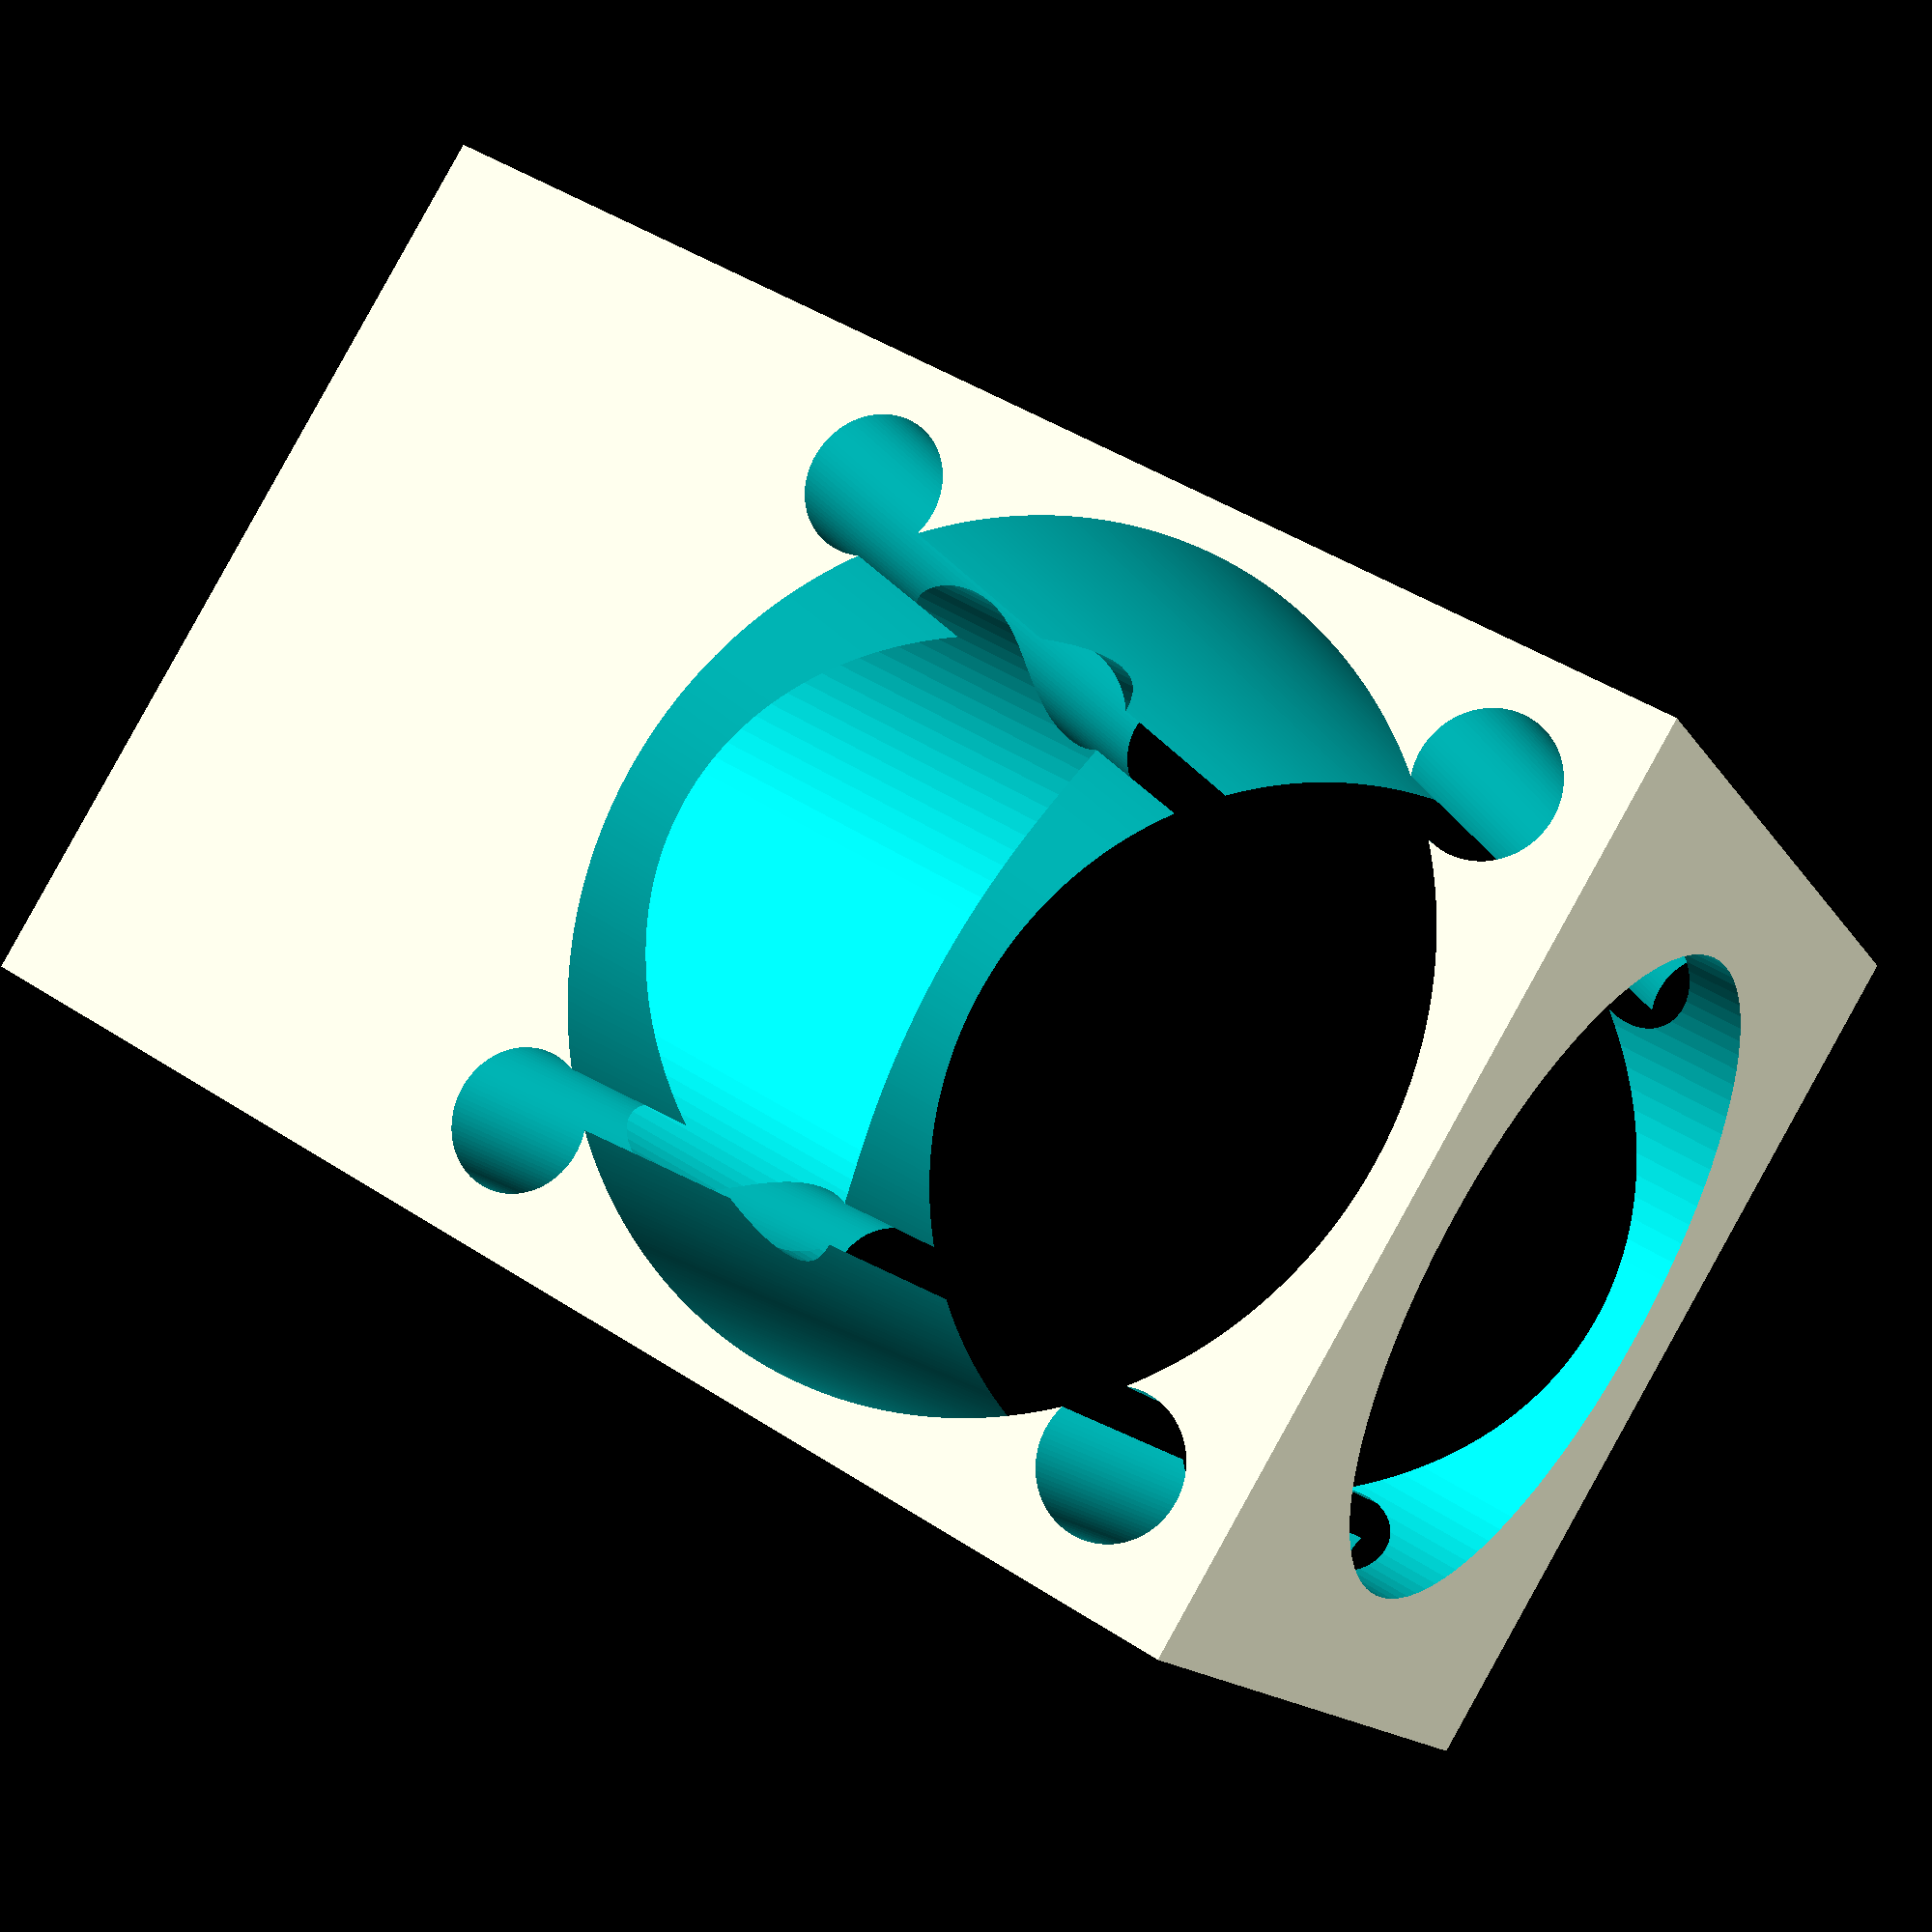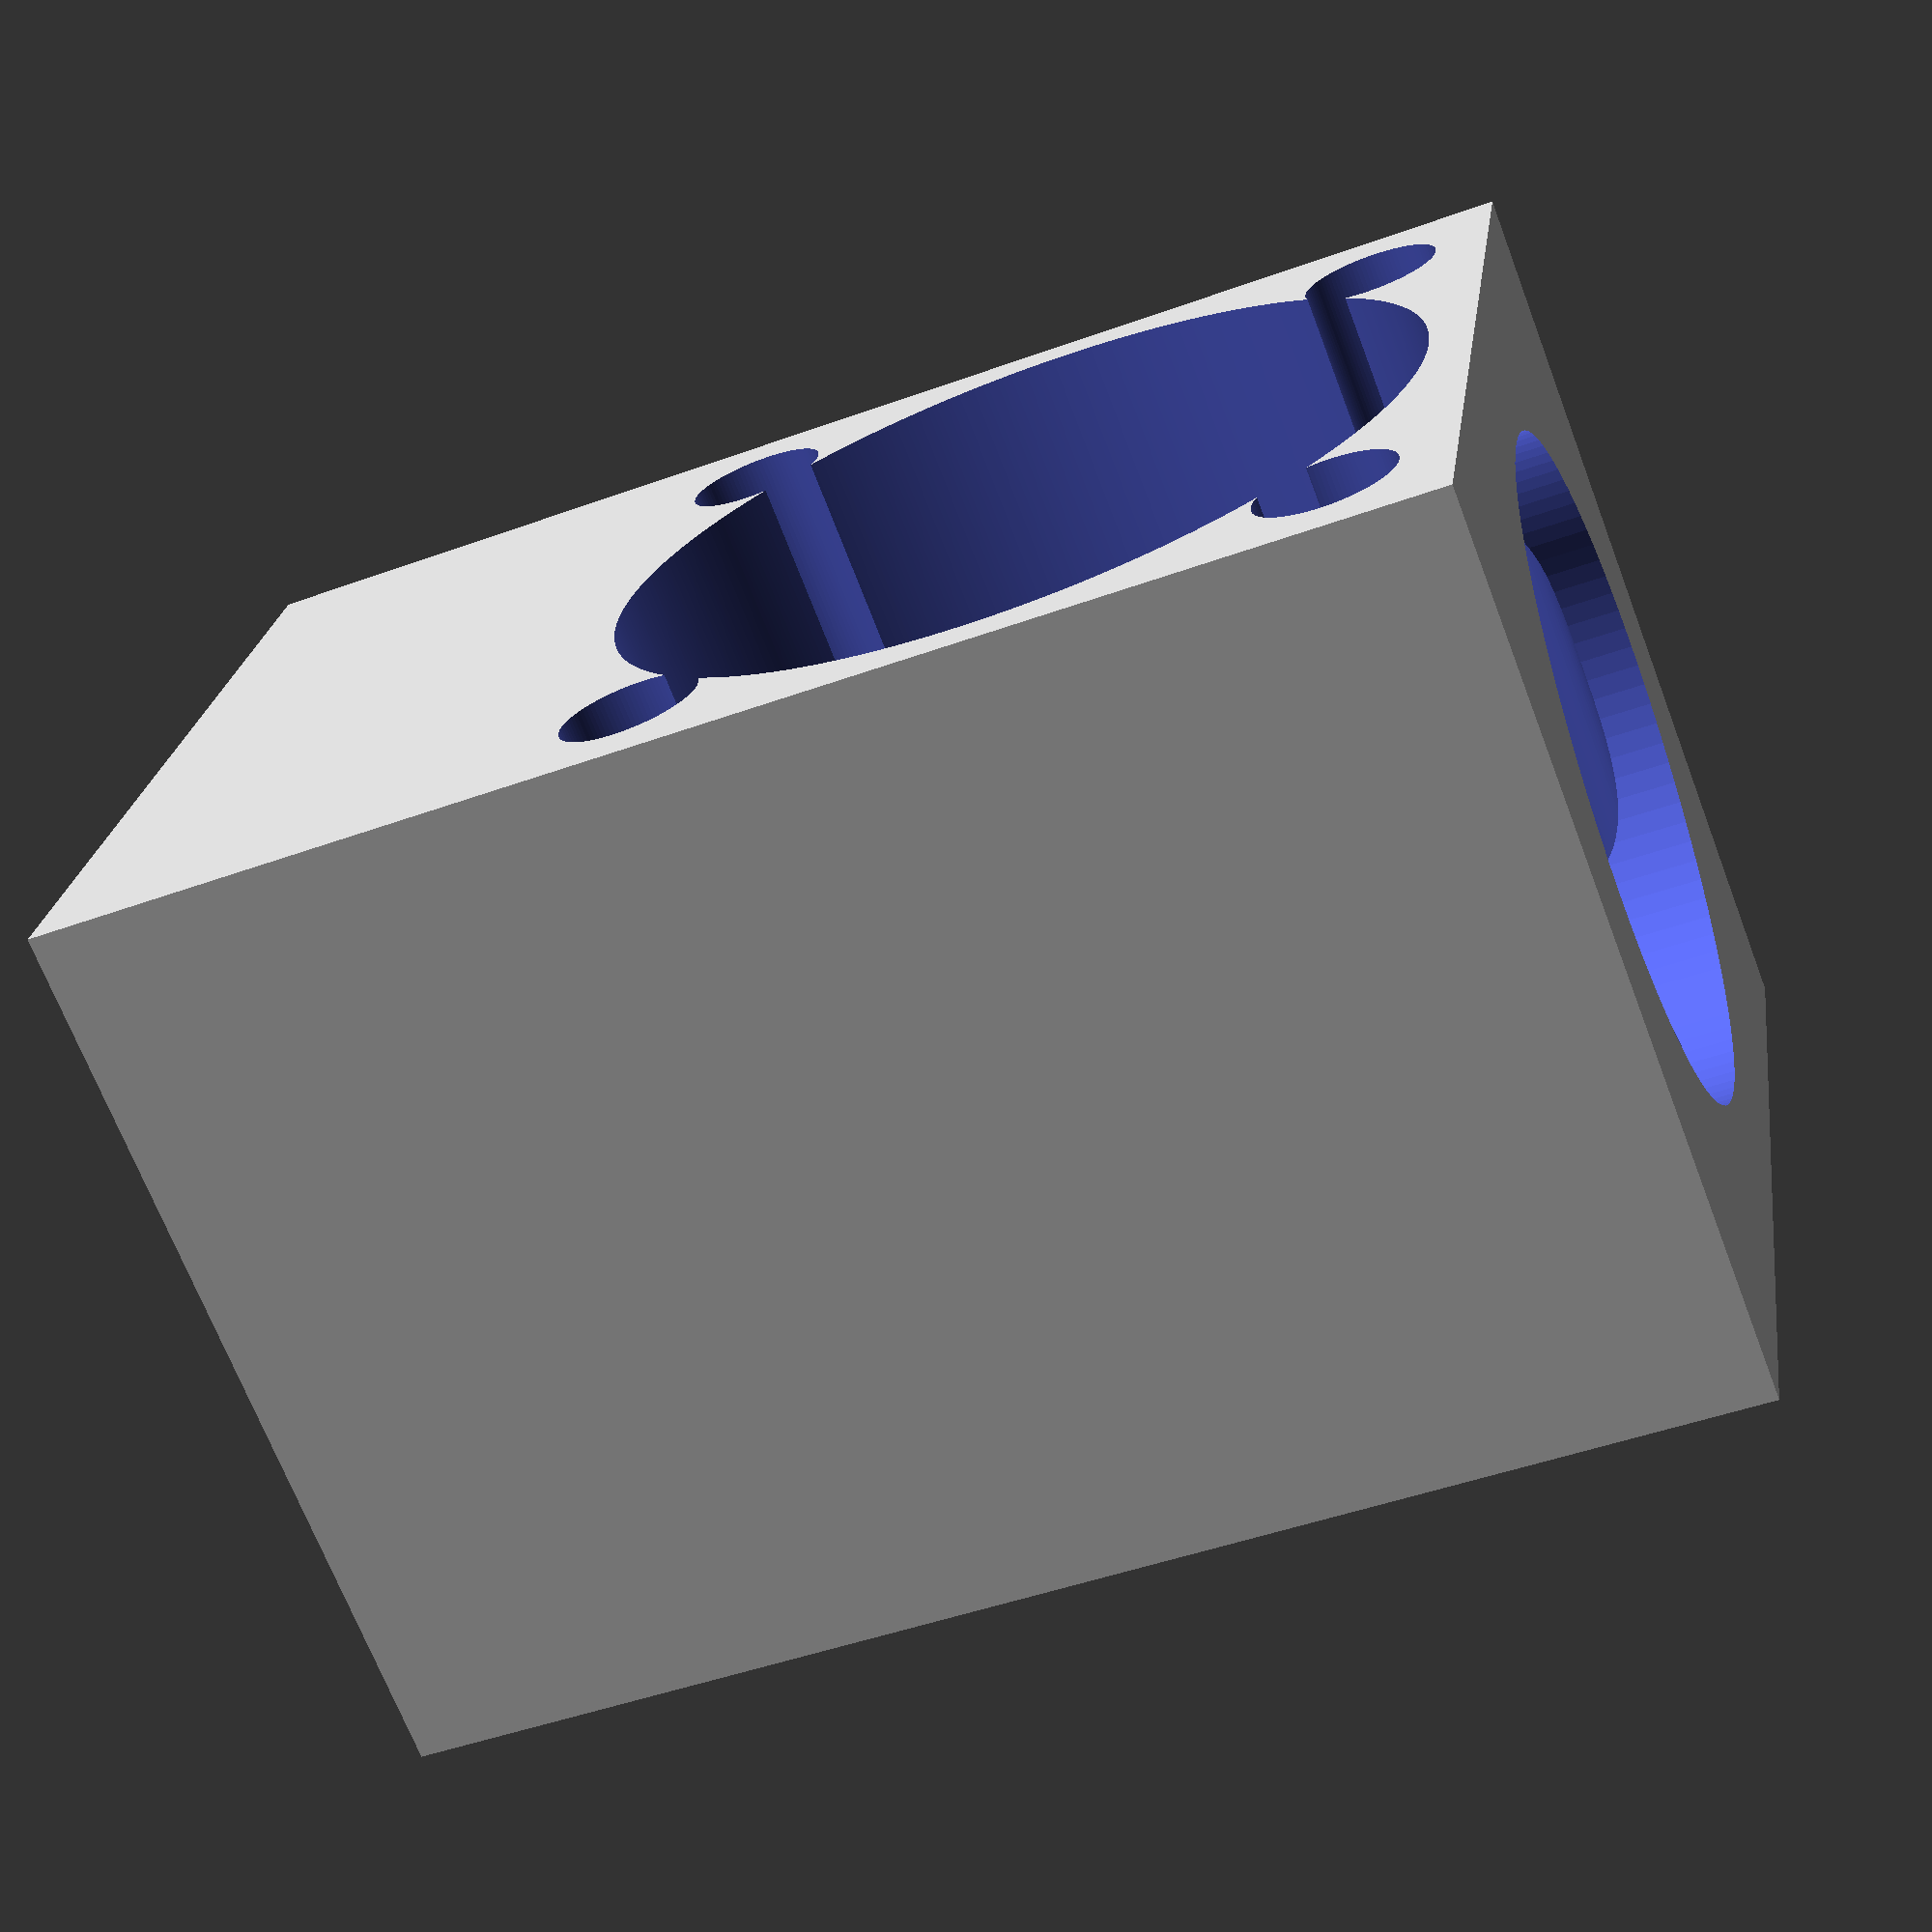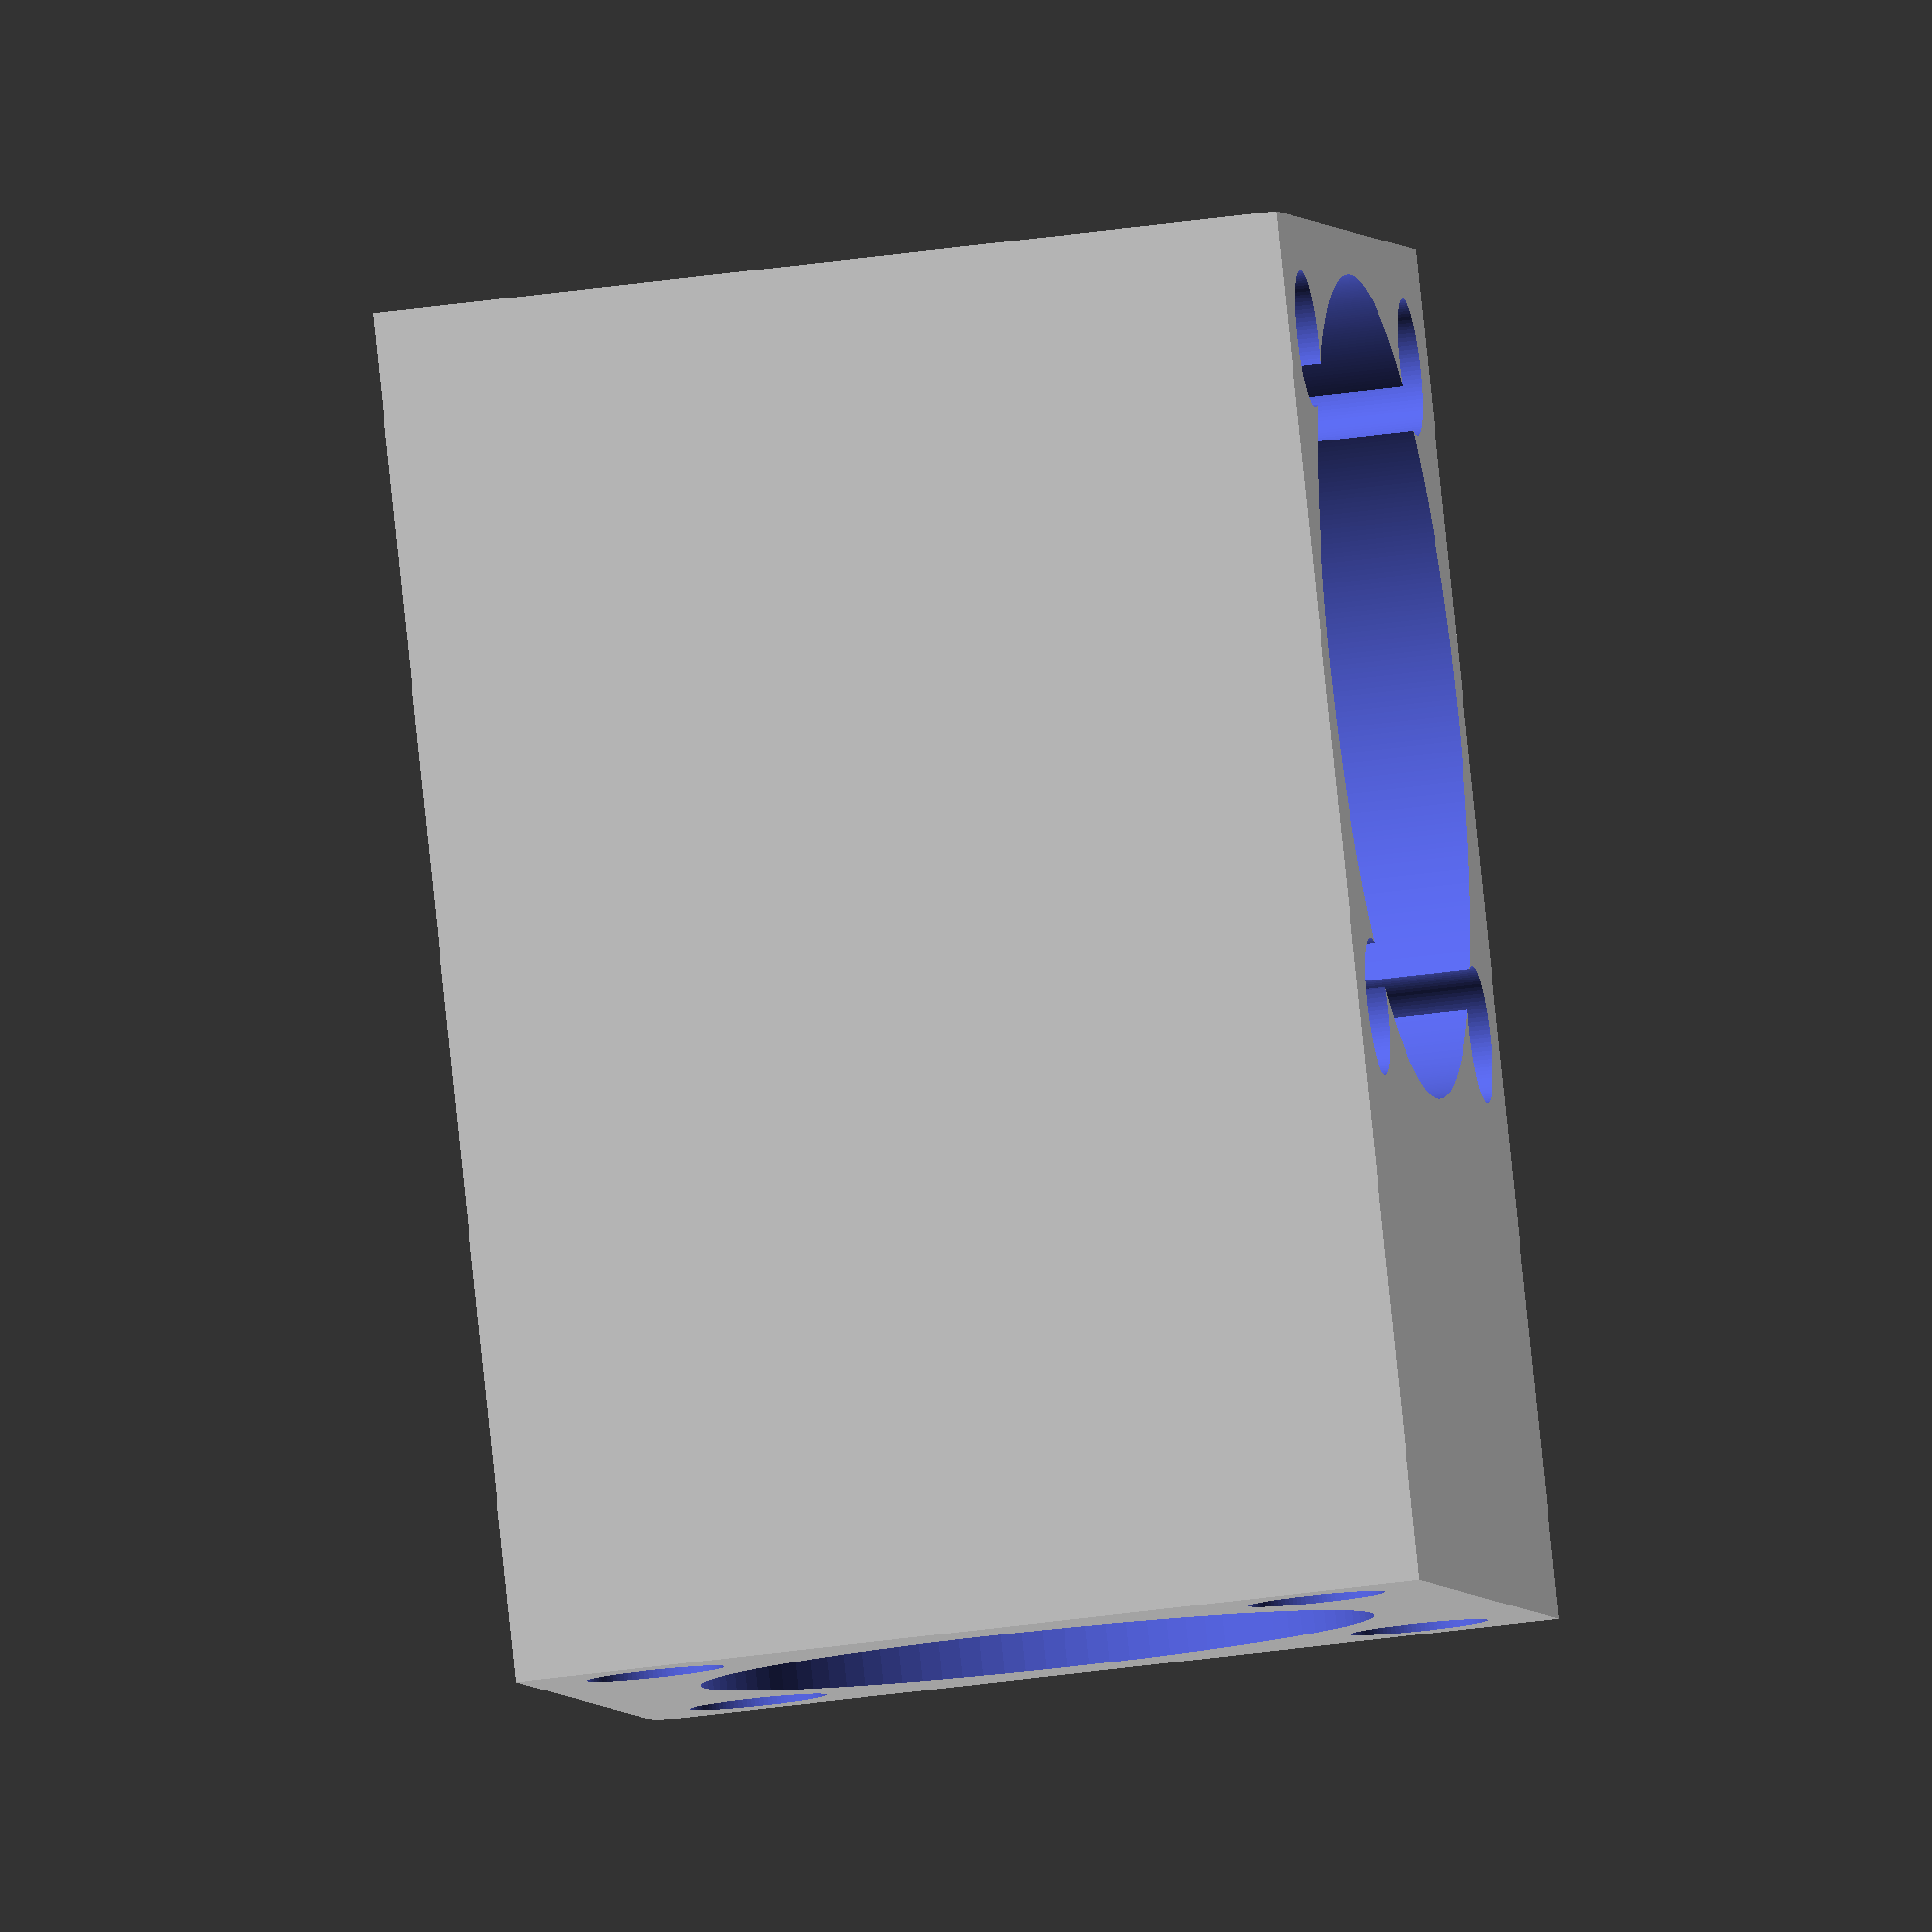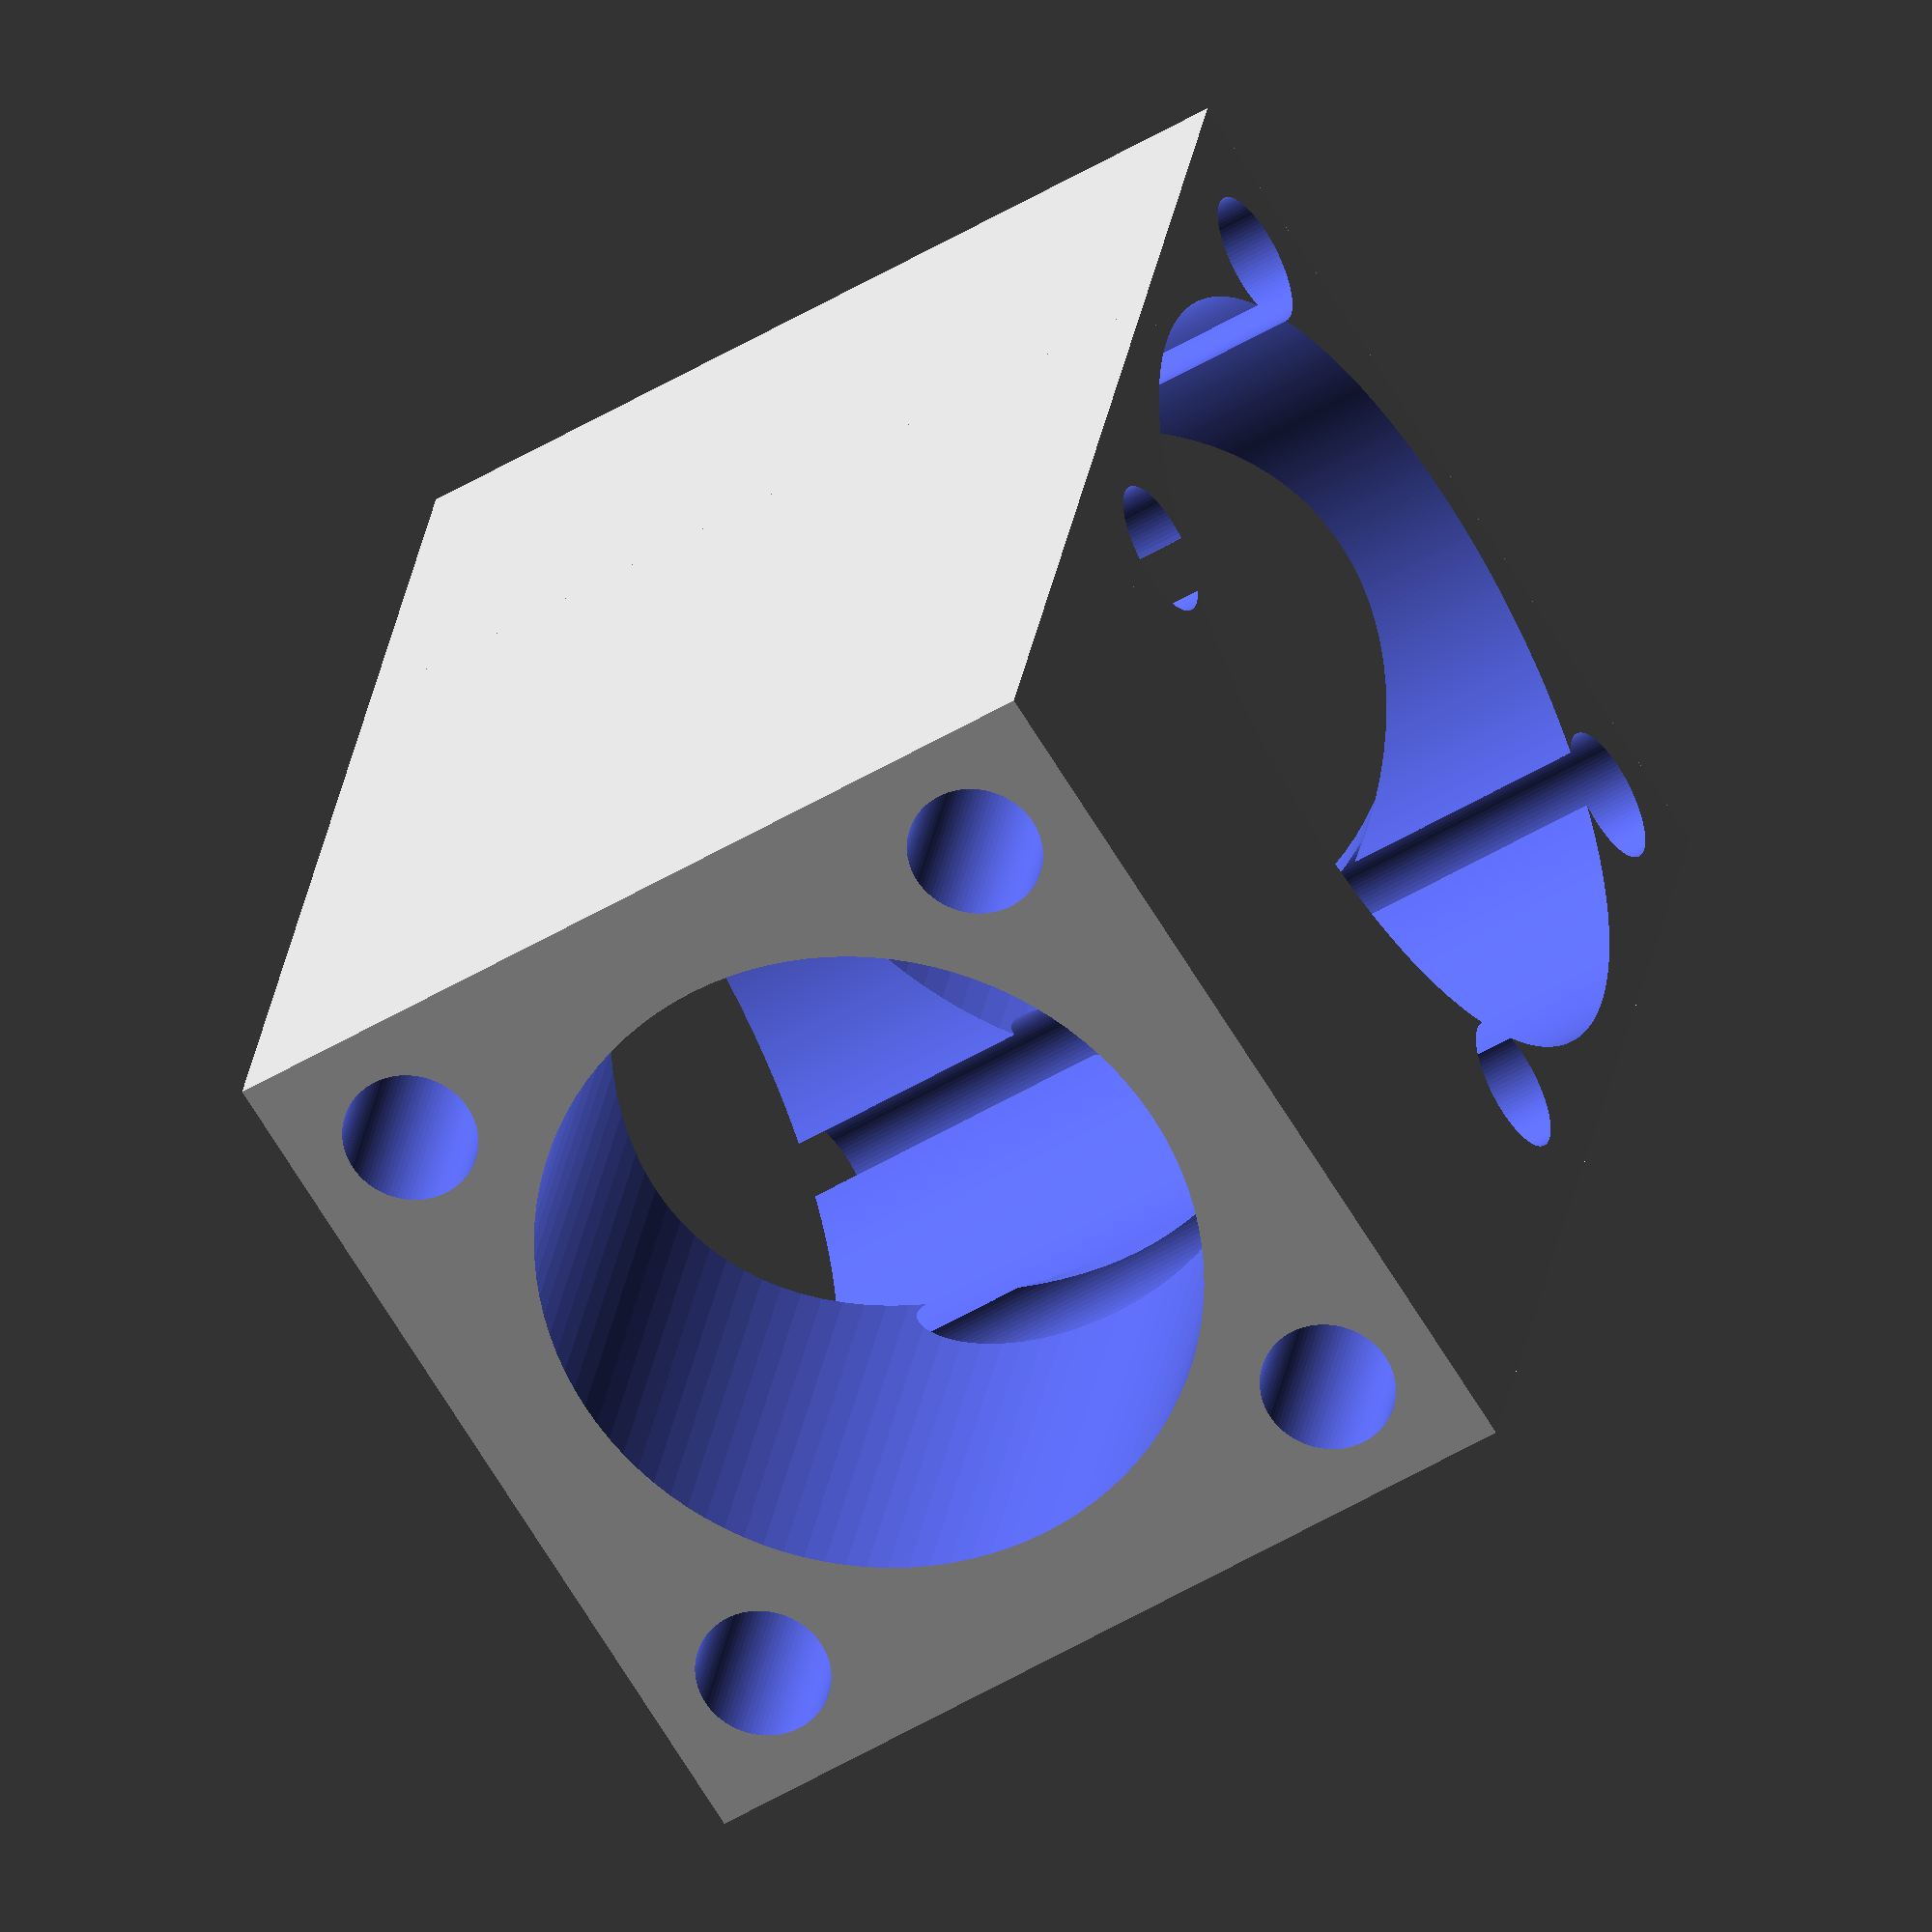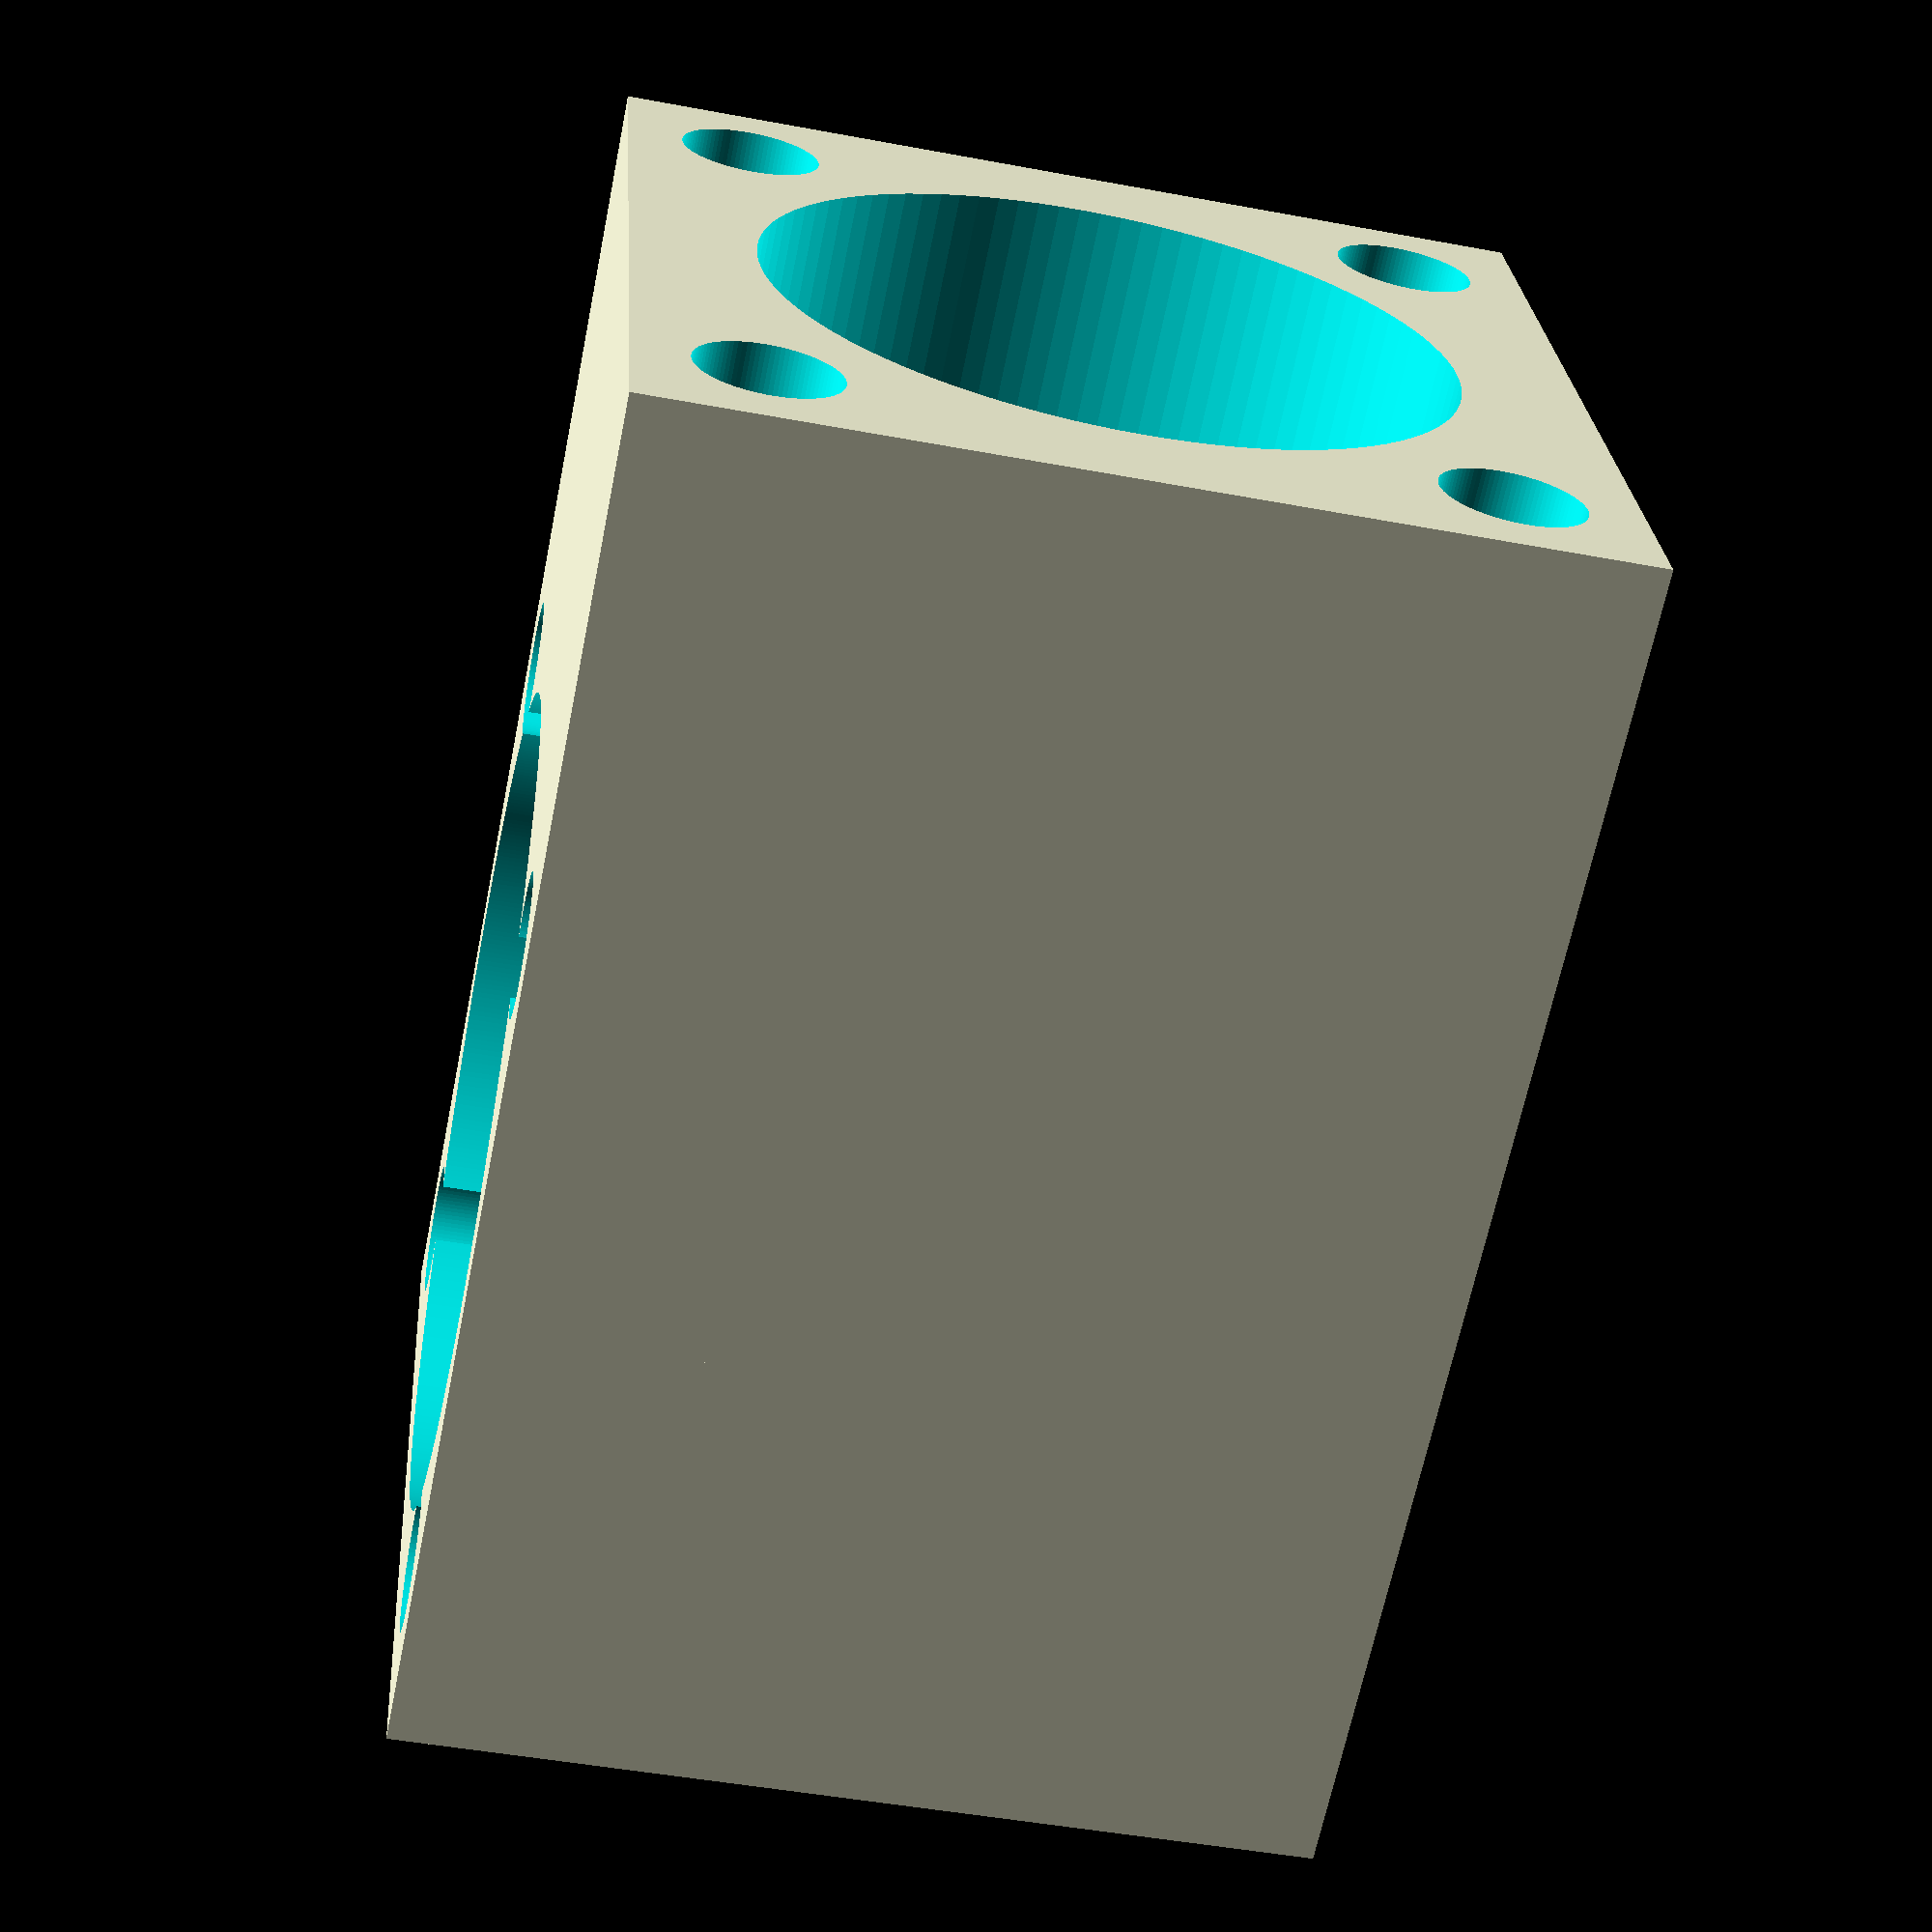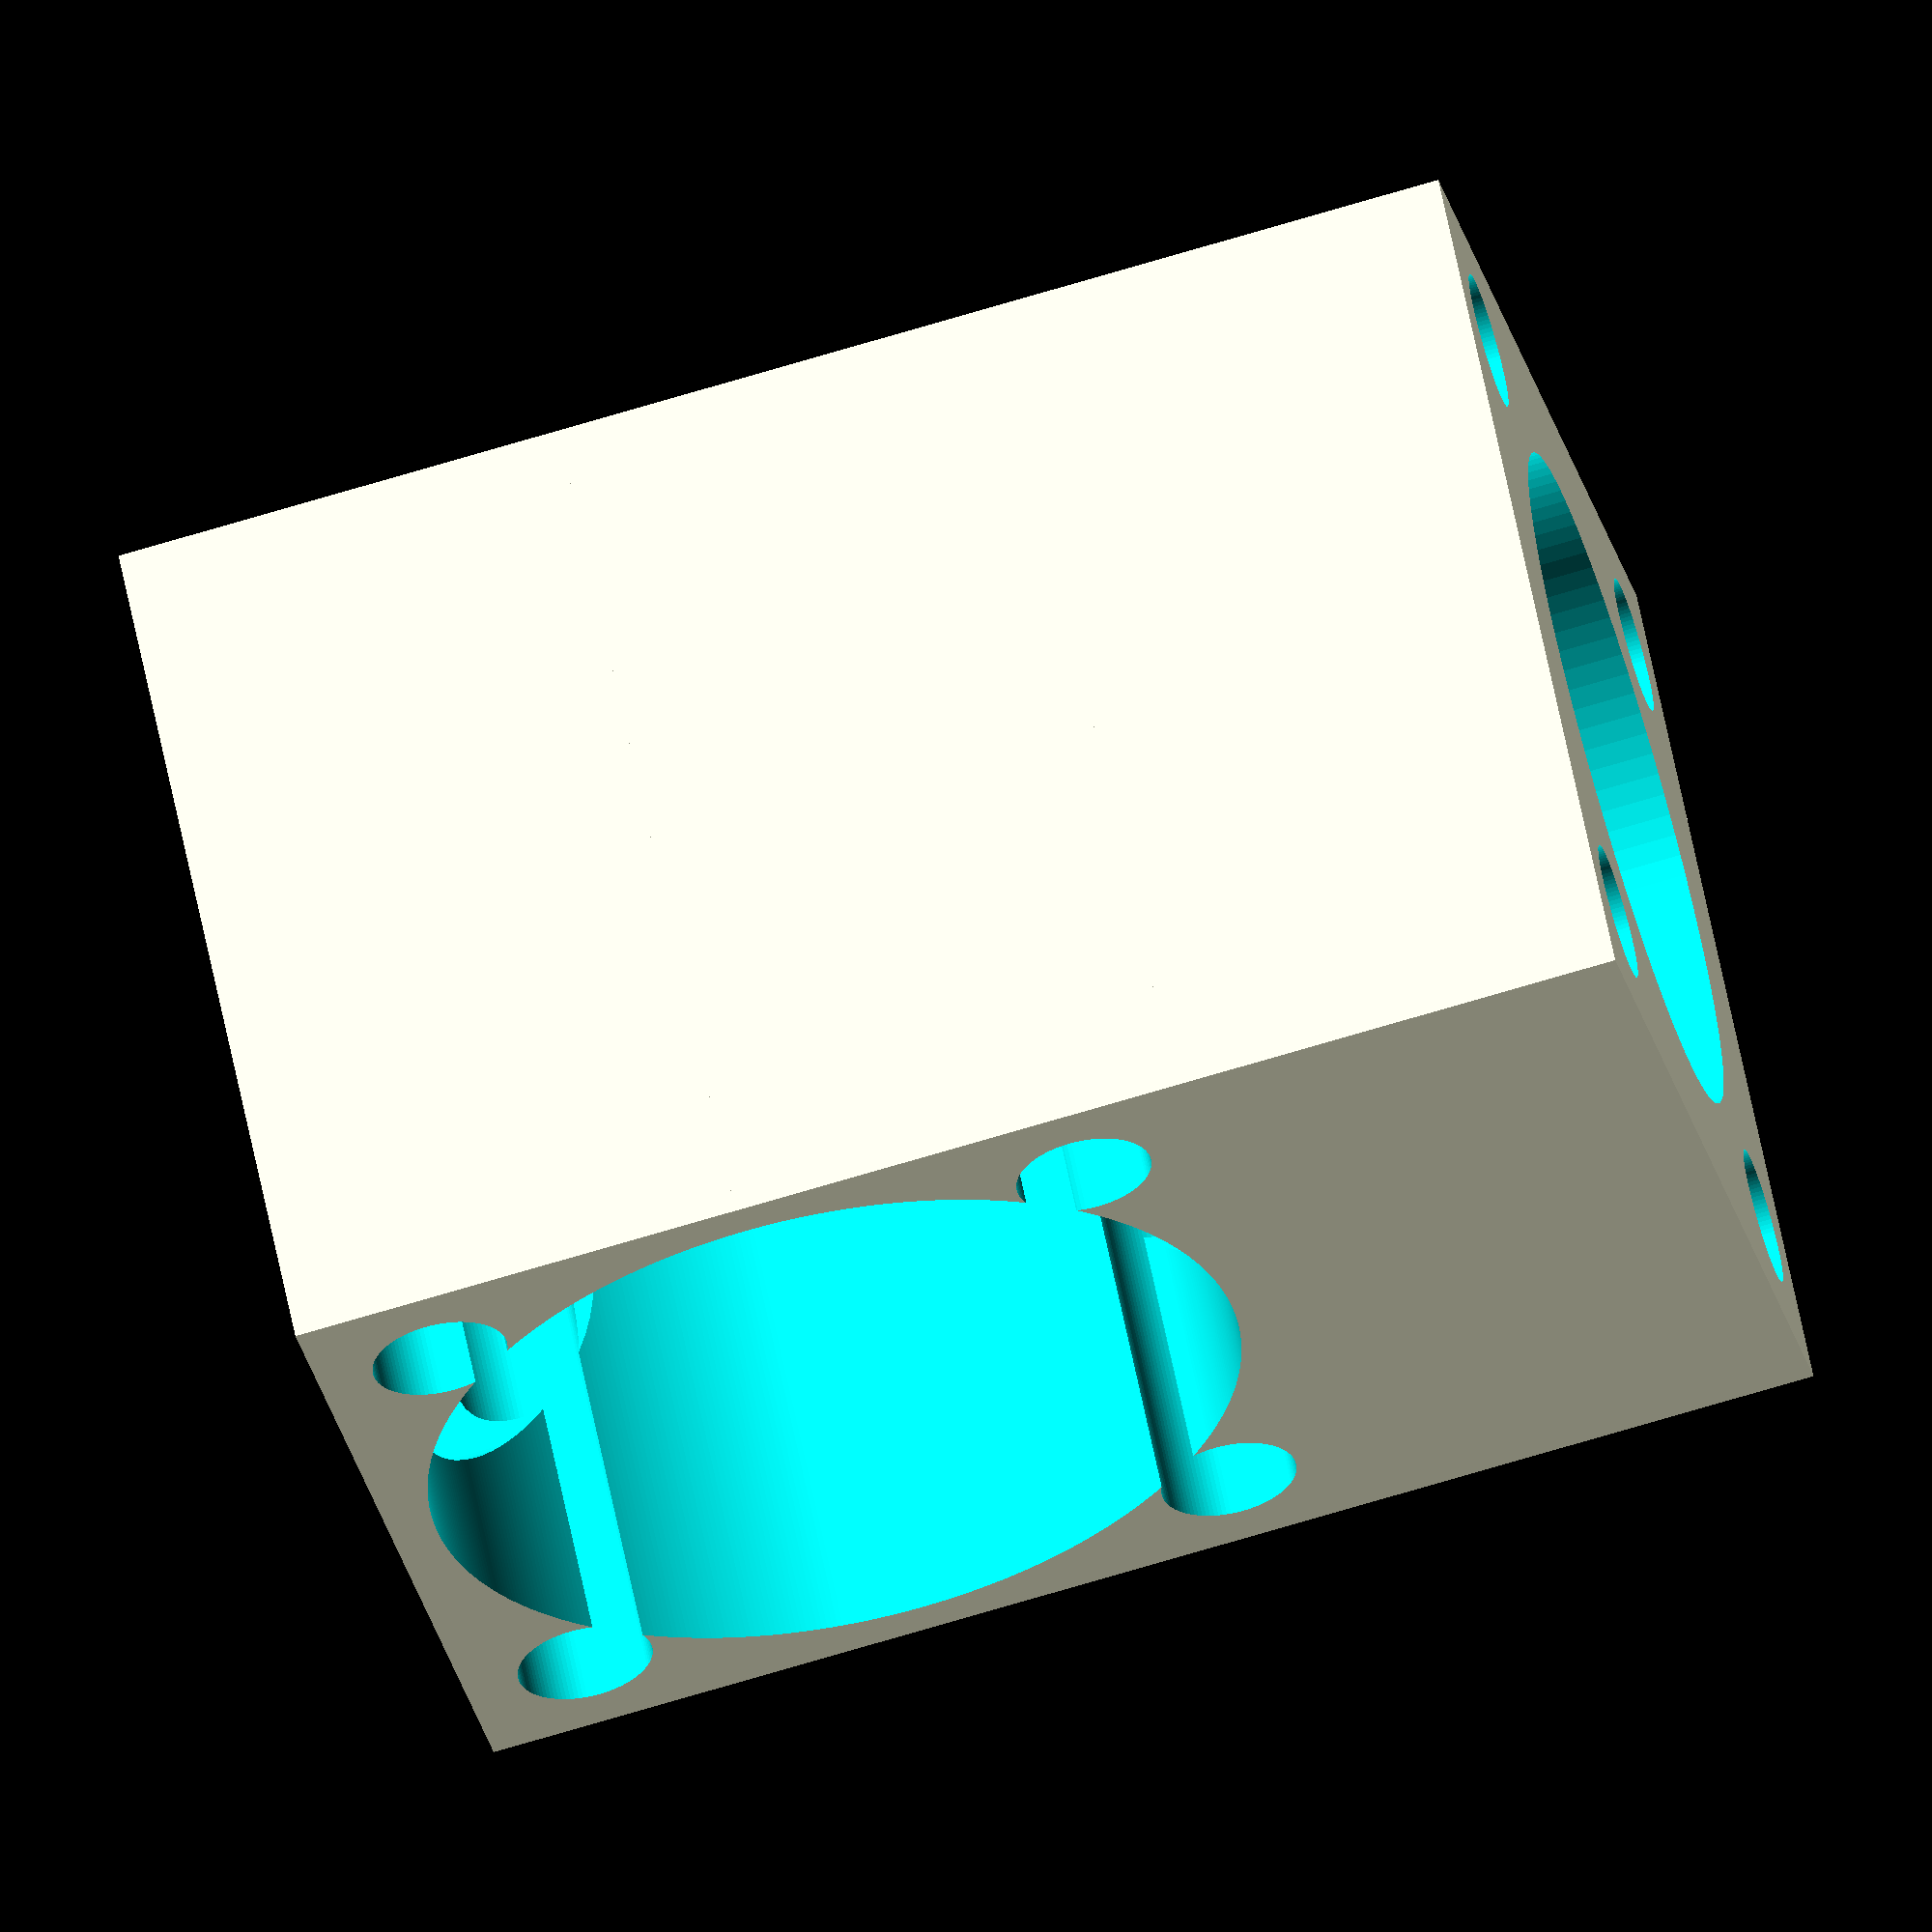
<openscad>
/////////////////////////////////////////
// Mirror Holder for Thor Lab Equipment//
// holds a X by Y mm mirror            //
// into a 30 mm cage system            //
// Design by F. Janiak, with support   //
// from M. Zimmermman and A. Chagas    //
//     CC BY SA 4.0                    // 
/////////////////////////////////////////

/// PARAMETERS FOR THE CUSTOMIZER ///

L_r = 15.1; // Lens Width was 15.5
S_r = 2; // Holding Screw Width (Defined here for M4 Bolts)

//Lens Support Dimension
L_x = 41;
L_y = 41;
L_z = 41;


////////////////////////////////////////////////////////////////////////

Rods = 15; // Rods Relative x/y Position to Center as defined by Thor Lab
R_r = 3.075; // Rods Radius as defined by Thor Lab - was 3.125
s_r = 1.25; // Rod Holding Screw Radius as defined by Thor Lab




module Base_pos(){
   cube ([L_x,L_y,L_z], center=true);  
   translate([0,-L_y/2,-L_z/2]) 
   cube ([L_x,L_y,L_z]); //fkj do mocowania
}
module Base_neg(){
    
    translate([0,0,-L_z/2-0.5]){cylinder ($fn=500, r=L_r+3.4, h=L_z+1);}
   // translate([0,0,-L_z/2]){cylinder ($fn=500, r=L_r, h=9);}
    
    translate([-Rods,-Rods,-L_z/2-0.5]){cylinder ($fn=100, r=R_r, h=L_z+1);}
     translate([+Rods,-Rods,-L_z/2-0.5]){cylinder ($fn=100, r=R_r, h=L_z+1);}
      translate([-Rods,Rods,-L_z/2-0.5]){cylinder ($fn=100, r=R_r, h=L_z+1);}
       translate([+Rods,Rods,-L_z/2-0.5]){cylinder ($fn=100, r=R_r, h=L_z+1);}
     //  translate([+Rods+20,7.55,-L_z/2]){cylinder ($fn=100, r=2.15, h=L_z);}//mocowanie do mikroskopu  
    //   translate([+Rods+20,-7.55,-L_z/2]){cylinder ($fn=100, r=2.15, h=L_z);}//mocowanie do mikroskopu 
       
    translate([-L_x/2-0.1,0,0]){rotate ([0,90,0])cylinder ($fn=100, r=L_r, h=L_x+100+0.1);}
    translate([-L_x/2+L_x,-Rods,-Rods]){rotate ([0,90,0])cylinder ($fn=100, r=R_r, h=L_z);}
    translate([-L_x/2+L_x,Rods,-Rods]){rotate ([0,90,0])cylinder ($fn=100, r=R_r, h=L_z);}
    translate([-L_x/2+L_x,-Rods,Rods]){rotate ([0,90,0])cylinder ($fn=100, r=R_r, h=L_z);}
    translate([-L_x/2+L_x,Rods,Rods]){rotate ([0,90,0])cylinder ($fn=100, r=R_r, h=L_z);}
    
    
  //   translate([-L_x/2,12,0]){rotate ([0,90,0])cylinder ($fn=100, r=S_r/2, h=L_x+100);} //FKJ mocowanie
  //    translate([-L_x/2,-12,0]){rotate ([0,90,0])cylinder ($fn=100, r=S_r/2, h=L_x+100);} //FKJ mocowanie
    
  //   translate([0,-L_y/2,0]){rotate ([270,0,0])cylinder ($fn=100, r=S_r, h=L_y);}
     
  //    translate([Rods,L_y/2,0]){rotate ([90,0,0])cylinder ($fn=100, r=s_r, h=L_y/2-Rods);}
  //     translate([-Rods,L_y/2,0]){rotate ([90,0,0])cylinder ($fn=100, r=s_r, h=L_y/2-Rods);} 
  //      translate([Rods,-L_y/2,0]){rotate ([270,0,0])cylinder ($fn=100, r=s_r, h=L_y/2-Rods);}
   //      translate([-Rods,-L_y/2,0]){rotate ([270,0,0])cylinder ($fn=100, r=s_r, h=L_y/2-Rods);}

}
difference() {
    Base_pos();
    Base_neg();
}

    
   
</openscad>
<views>
elev=14.3 azim=211.3 roll=20.9 proj=p view=wireframe
elev=249.0 azim=171.7 roll=339.1 proj=p view=wireframe
elev=217.2 azim=304.3 roll=79.4 proj=o view=solid
elev=51.6 azim=75.0 roll=122.9 proj=o view=solid
elev=226.8 azim=162.1 roll=102.0 proj=p view=wireframe
elev=300.1 azim=192.7 roll=168.9 proj=o view=solid
</views>
